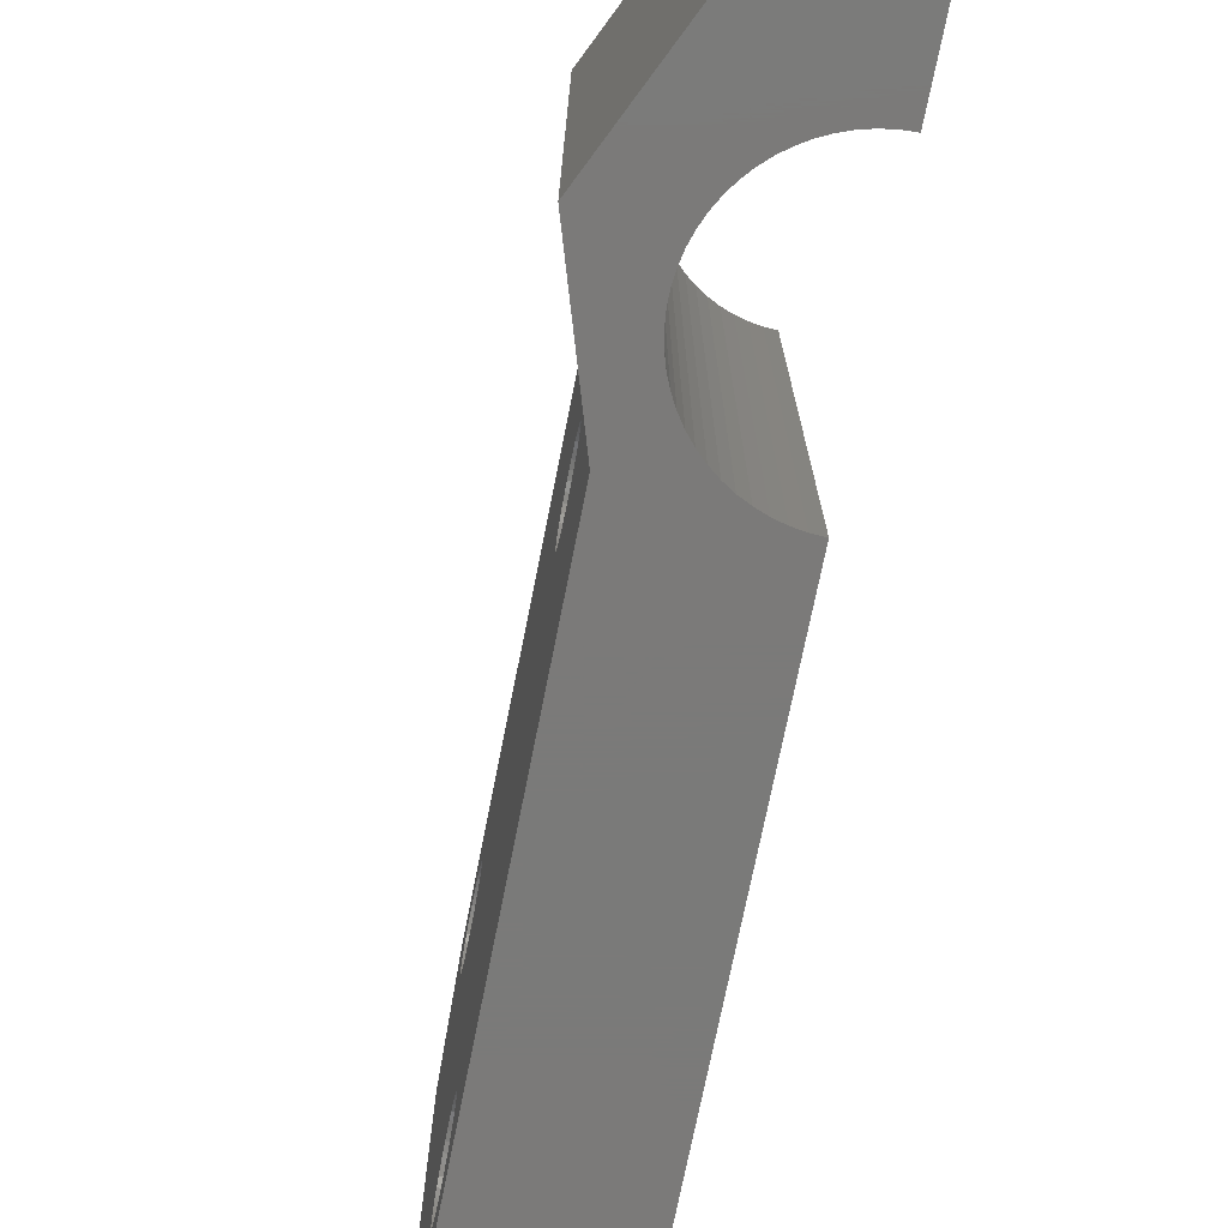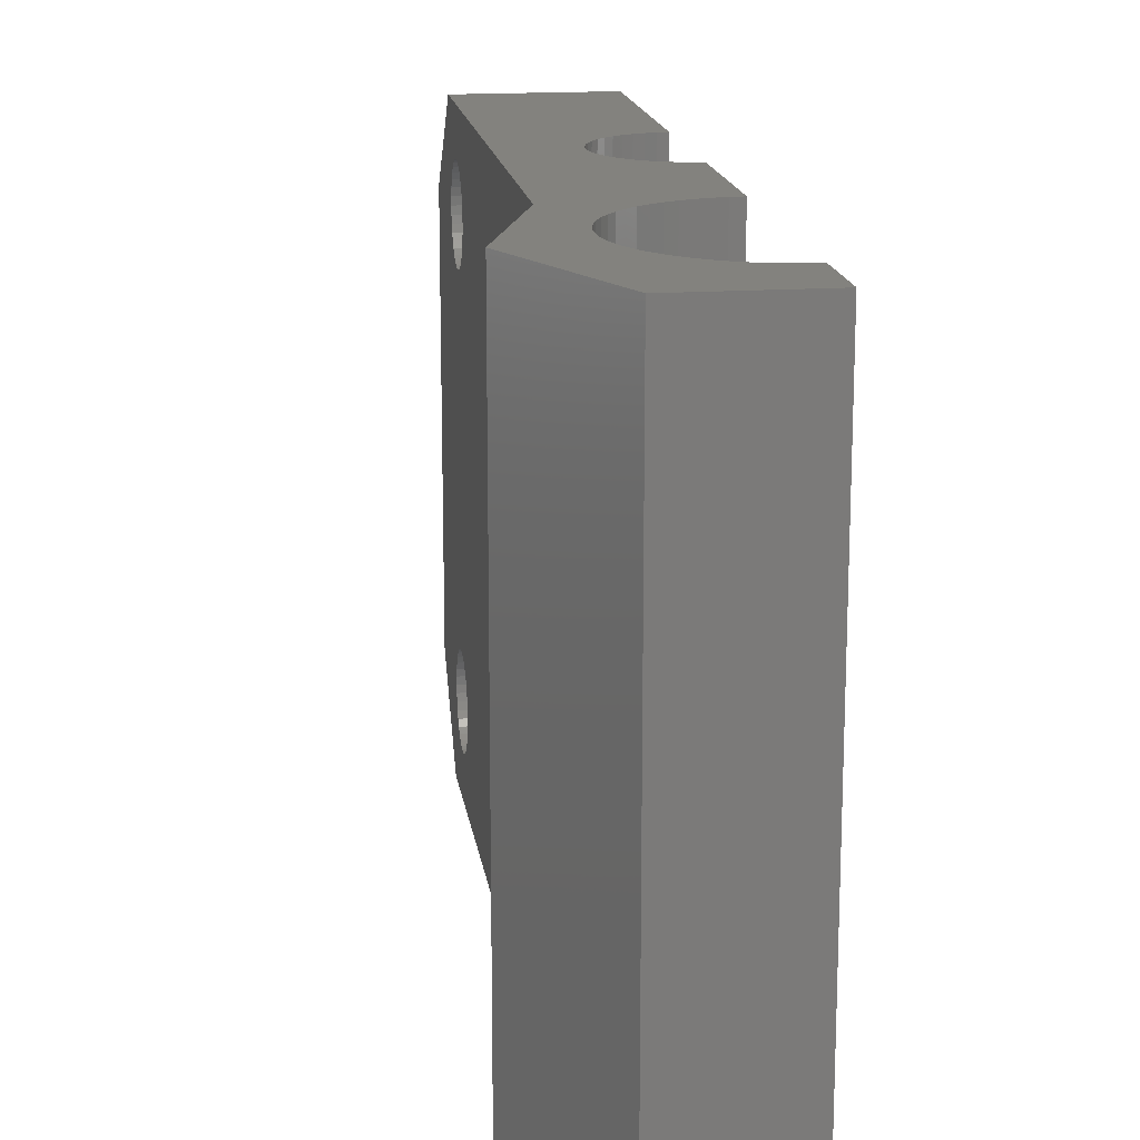
<metadata>
{"format":"stl","ext":"stl","renderer":"f3d","projection":"perspective","resolution":1024,"background":"white","views":[{"elev":-73.4,"azim":-11.3,"up":"+Z"},{"elev":16.5,"azim":-8.0,"up":"+Z"}]}
</metadata>
<code>
# stl→obj: 422 verts, 852 faces
v -4.8 -0.4 0
v -3.872 -2.997 0
v -6.4 -5.4 0
v -0.4047 -7.979 0
v 0 -8 0
v 0 -10.5 0
v -0.8052 -7.918 0
v -3.2 3.75 0
v 0 18 0
v 0 0 0
v -4.8 18 0
v -0.4047 -0.02052 0
v -0.8052 -0.08188 0
v -1.197 -0.1834 0
v -1.197 -7.817 0
v -1.577 -0.3242 0
v -1.941 -0.5026 0
v -4 -10.5 0
v -1.577 -7.676 0
v -1.941 -7.497 0
v -2.285 -7.283 0
v -2.605 -7.035 0
v -2.899 -6.756 0
v -3.163 -6.448 0
v -3.954 -3.394 0
v -3.995 -3.797 0
v -3.995 -4.203 0
v -3.954 -4.606 0
v -3.872 -5.003 0
v -3.751 -5.389 0
v -3.591 -5.762 0
v -3.395 -6.116 0
v -2.285 -0.7169 0
v -2.605 -0.965 0
v -2.899 -1.244 0
v -3.163 -1.552 0
v -3.395 -1.884 0
v -3.591 -2.238 0
v -3.751 -2.611 0
v 0 0 20
v 0 1.382 11
v 0 1.565 11.17
v 0 1.23 10.8
v 0 5 11
v 0 3.916 9.505
v 0 5 6.2
v 0 1.774 11.31
v 0 2.332 8.509
v 0 2.085 8.559
v 0 2.584 8.502
v 0 2.834 8.538
v 0 3.074 8.614
v 0 1.114 10.57
v 0 3.298 8.73
v 0 3.5 8.882
v 0 3.673 9.065
v 0 3.813 9.274
v 0 17.15 3.964
v 0 17.3 3.75
v 0 21 6.2
v 0 16.96 4.149
v 0 16.75 4.299
v 0 2.005 11.42
v 0 16.51 4.41
v 0 1.059 9.585
v 0 1.009 9.832
v 0 16.26 4.477
v 0 1.149 9.349
v 0 1.038 10.33
v 0 16 4.5
v 0 1.277 9.132
v 0 1.439 8.939
v 0 1.632 8.777
v 0 1.849 8.649
v 0 2.249 11.48
v 0 1.002 10.08
v 0 14.88 4
v 0 15.06 4.173
v 0 14.73 3.798
v 0 5 20
v 0 5 13.8
v 0 2.5 11.5
v 0 14.61 3.574
v 0 2.76 11.48
v 0 21 3
v 0 17.48 2.749
v 0 17.42 2.505
v 0 3.013 11.41
v 0 17.5 3
v 0 17.48 3.26
v 0 17.41 3.513
v 0 14.54 3.334
v 0 15.58 1.559
v 0 15.35 1.649
v 0 15.83 1.509
v 0 16.08 1.502
v 0 3.25 11.3
v 0 16.33 1.538
v 0 16.57 1.614
v 0 16.8 1.73
v 0 17 1.882
v 0 17.17 2.065
v 0 17.31 2.274
v 0 15.13 1.777
v 0 14.5 3.084
v 0 3.464 11.15
v 0 15.75 4.479
v 0 15.5 4.416
v 0 15.27 4.313
v 0 14.51 2.832
v 0 14.56 2.585
v 0 14.65 2.349
v 0 14.78 2.132
v 0 14.94 1.939
v 0 3.977 10.26
v 0 4 10
v 0 3.91 10.51
v 0 3.799 10.75
v 0 3.649 10.96
v 0 3.979 9.749
v -4.8 21 3
v -3.591 -5.762 20
v -3.395 -6.116 20
v -3.163 -6.448 20
v -0.4047 -0.02052 20
v -2.899 -6.756 20
v -0.8052 -0.08188 20
v -1.197 -0.1834 20
v -2.605 -7.035 20
v -2.285 -7.283 20
v -1.577 -0.3242 20
v -1.941 -7.497 20
v -1.941 -0.5026 20
v -2.285 -0.7169 20
v -1.577 -7.676 20
v -2.605 -0.965 20
v -1.197 -7.817 20
v -2.899 -1.244 20
v -0.8052 -7.918 20
v -3.163 -1.552 20
v -0.4047 -7.979 20
v 0 -8 20
v -3.395 -1.884 20
v -3.591 -2.238 20
v -3.751 -2.611 20
v -3.872 -2.997 20
v -3.954 -3.394 20
v -3.995 -3.797 20
v -3.995 -4.203 20
v -3.954 -4.606 20
v -3.872 -5.003 20
v -3.751 -5.389 20
v -4.8 18 20
v -4.8 17.15 17.96
v -4.8 16.96 18.15
v -4.8 16.75 18.3
v -4.8 17.3 17.75
v -4.8 21 17
v -4.8 17.41 17.51
v -4.8 16.51 18.41
v -4.8 16.26 18.48
v -4.8 17.48 17.26
v -4.8 17.5 17
v -4.8 16 18.5
v -4.8 17.48 16.75
v -4.8 15.75 18.48
v -4.8 17.42 16.5
v -4.8 15.5 18.42
v -4.8 15.27 18.31
v -4.8 17.31 16.27
v -4.8 17.17 16.06
v -4.8 17 15.88
v -4.8 16.8 15.73
v -4.8 16.96 4.149
v -4.8 17.15 3.964
v -4.8 16.57 15.61
v -4.8 16.75 4.299
v -4.8 17.3 3.75
v -4.8 16.33 15.54
v -4.8 16.51 4.41
v -4.8 17.41 3.513
v -4.8 16.26 4.477
v -4.8 16.08 15.5
v -4.8 17.48 3.26
v -4.8 17.5 3
v -4.8 16 4.5
v -4.8 17.48 2.749
v -4.8 17.42 2.505
v -4.8 -0.4 20
v -4.8 15.06 18.17
v -4.8 14.88 18
v -4.8 14.73 17.8
v -4.8 14.61 17.57
v -4.8 14.54 17.33
v -4.8 14.5 17.08
v -4.8 16.57 1.614
v -4.8 16.8 1.73
v -4.8 17 1.882
v -4.8 17.17 2.065
v -4.8 17.31 2.274
v -4.8 16.33 1.538
v -4.8 16.08 1.502
v -4.8 15.83 1.509
v -4.8 15.58 1.559
v -4.8 15.35 1.649
v -4.8 14.51 16.83
v -4.8 3.464 11.15
v -4.8 3.25 11.3
v -4.8 3.013 11.41
v -4.8 2.76 11.48
v -4.8 2.5 11.5
v -4.8 2.249 11.48
v -4.8 2.005 11.42
v -4.8 1.774 11.31
v -4.8 1.565 11.17
v -4.8 1.382 11
v -4.8 1.23 10.8
v -4.8 3.5 8.882
v -4.8 14.5 3.084
v -4.8 3.298 8.73
v -4.8 14.51 2.832
v -4.8 1.114 10.57
v -4.8 1.038 10.33
v -4.8 1.002 10.08
v -4.8 14.65 2.349
v -4.8 14.56 2.585
v -4.8 14.78 2.132
v -4.8 14.94 1.939
v -4.8 15.13 1.777
v -4.8 1.009 9.832
v -4.8 1.059 9.585
v -4.8 1.149 9.349
v -4.8 1.277 9.132
v -4.8 1.439 8.939
v -4.8 1.632 8.777
v -4.8 1.849 8.649
v -4.8 2.085 8.559
v -4.8 2.332 8.509
v -4.8 2.584 8.502
v -4.8 2.834 8.538
v -4.8 3.074 8.614
v -4.8 4 10
v -4.8 3.977 10.26
v -4.8 10.3 10
v -4.8 3.91 10.51
v -4.8 3.799 10.75
v -4.8 3.649 10.96
v -4.8 3.673 9.065
v -4.8 3.813 9.274
v -4.8 3.916 9.505
v -4.8 3.979 9.749
v -4.8 14.56 16.58
v -4.8 14.65 16.35
v -4.8 14.78 16.13
v -4.8 14.94 15.94
v -4.8 15.13 15.78
v -4.8 15.35 15.65
v -4.8 15.58 15.56
v -4.8 15.83 15.51
v -4.8 15.75 4.479
v -4.8 15.5 4.416
v -4.8 15.27 4.313
v -4.8 15.06 4.173
v -4.8 14.88 4
v -4.8 14.73 3.798
v -4.8 14.61 3.574
v -4.8 14.54 3.334
v 0 -10.5 20
v -6.4 -5.4 20
v -4 -10.5 20
v -1.9 21 6.709
v -1.546 21 6.529
v -2.234 21 6.926
v -2.543 21 7.176
v -2.824 21 7.457
v 0 21 17
v 0 21 13.8
v -0.3972 21 13.78
v -3.074 21 7.766
v -3.291 21 8.1
v -3.471 21 8.454
v -3.614 21 8.826
v -3.717 21 9.21
v -3.779 21 9.603
v -0.7901 21 13.72
v -3.8 21 10
v -3.779 21 10.4
v -1.174 21 13.61
v -1.546 21 13.47
v -1.9 21 13.29
v -2.234 21 13.07
v -2.543 21 12.82
v -2.824 21 12.54
v -3.074 21 12.23
v -3.291 21 11.9
v -3.471 21 11.55
v -3.614 21 11.17
v -3.717 21 10.79
v -0.3972 21 6.221
v -0.7901 21 6.283
v -1.174 21 6.386
v -3.2 3.75 20
v -0.3263 5.021 20
v -2.479 7.826 20
v -0.3263 9.979 20
v 0 10 20
v 0 18 20
v -0.647 9.915 20
v -0.9567 9.81 20
v -1.25 9.665 20
v -1.522 9.483 20
v -1.768 9.268 20
v -1.983 9.022 20
v -2.165 8.75 20
v -2.31 8.457 20
v -2.415 8.147 20
v -2.5 7.5 20
v -2.479 7.174 20
v -2.415 6.853 20
v -2.31 6.543 20
v -2.165 6.25 20
v -1.983 5.978 20
v -1.768 5.732 20
v -1.522 5.517 20
v -1.25 5.335 20
v -0.9567 5.19 20
v -0.647 5.085 20
v -0.3972 5 6.221
v -0.7901 5 6.283
v -1.174 5 6.386
v -1.546 5 6.529
v -1.9 5 6.709
v -2.234 5 6.926
v -2.543 5 7.176
v -2.824 5 7.457
v -3.074 5 7.766
v -3.291 5 8.1
v -3.471 5 8.454
v -3.614 5 8.826
v -3.717 5 9.21
v -3.779 5 9.603
v -3.8 5 10
v -1.66 5.631 13.42
v -1.438 5.455 13.52
v -0.2869 9.983 13.79
v 0 10 13.8
v -1.199 5.306 13.61
v -0.5641 9.936 13.76
v -0.9485 5.187 13.68
v -0.6901 5.097 13.74
v -0.8399 9.855 13.71
v -0.4281 5.037 13.78
v -1.108 9.741 13.63
v -1.366 9.594 13.55
v -0.2162 5.009 13.79
v -1.611 9.412 13.44
v -1.836 9.197 13.33
v -2.035 8.951 13.21
v -2.187 8.711 13.11
v -2.309 8.458 13.02
v -2.404 8.186 12.94
v -2.466 7.911 12.89
v -2.496 7.642 12.87
v -2.498 7.391 12.86
v -2.473 7.132 12.89
v -2.421 6.878 12.93
v -2.342 6.625 12.99
v -2.225 6.361 13.08
v -2.07 6.099 13.19
v -1.88 5.852 13.3
v -1.9 5 10
v -3.779 5 10.4
v -3.717 5 10.79
v -3.614 5 11.17
v -3.471 5 11.55
v -3.291 5 11.9
v -3.074 5 12.23
v -2.824 5 12.54
v -2.543 5 12.82
v -2.234 5 13.07
v -1.9 5 13.29
v -1.546 5 13.47
v -1.174 5 13.61
v -0.7901 5 13.72
v -0.3972 5 13.78
v 0 14.65 16.35
v 0 14.56 16.58
v 0 17.5 17
v 0 14.78 16.13
v 0 17.48 17.26
v 0 14.94 15.94
v 0 17.41 17.51
v 0 15.13 15.78
v 0 17.3 17.75
v 0 15.35 15.65
v 0 17.15 17.96
v 0 15.58 15.56
v 0 16.96 18.15
v 0 15.83 15.51
v 0 16.75 18.3
v 0 16.08 15.5
v 0 16.51 18.41
v 0 16.26 18.48
v 0 16.33 15.54
v 0 16 18.5
v 0 16.57 15.61
v 0 15.75 18.48
v 0 16.8 15.73
v 0 17 15.88
v 0 15.5 18.42
v 0 15.27 18.31
v 0 17.17 16.06
v 0 15.06 18.17
v 0 17.31 16.27
v 0 14.88 18
v 0 17.42 16.5
v 0 17.48 16.75
v 0 14.73 17.8
v 0 14.61 17.57
v 0 14.54 17.33
v 0 14.5 17.08
v 0 14.51 16.83
f 1 2 3
f 4 5 6
f 7 4 6
f 8 9 10
f 8 11 9
f 8 10 12
f 8 12 13
f 8 13 14
f 15 7 6
f 8 14 16
f 8 16 17
f 8 1 11
f 17 1 8
f 18 15 6
f 19 15 18
f 20 19 18
f 21 20 18
f 22 21 18
f 23 22 18
f 24 23 18
f 3 2 25
f 3 25 26
f 3 26 27
f 3 27 28
f 3 28 29
f 3 29 30
f 3 30 31
f 3 31 32
f 3 32 24
f 3 24 18
f 1 17 33
f 1 33 34
f 1 34 35
f 1 35 36
f 1 36 37
f 1 37 38
f 1 38 39
f 1 39 2
f 40 41 42
f 41 40 43
f 44 45 46
f 40 42 47
f 48 49 46
f 50 48 46
f 51 50 46
f 52 51 46
f 43 40 53
f 54 52 46
f 55 54 46
f 56 55 46
f 57 56 46
f 58 59 60
f 45 57 46
f 61 58 60
f 62 61 60
f 40 47 63
f 64 62 60
f 65 66 10
f 67 64 60
f 68 65 10
f 53 40 69
f 70 67 60
f 71 68 10
f 72 71 10
f 46 49 10
f 73 72 10
f 74 73 10
f 49 74 10
f 40 63 75
f 69 40 76
f 46 77 78
f 77 46 79
f 80 40 81
f 40 75 81
f 75 82 81
f 79 46 83
f 81 82 84
f 60 59 85
f 86 87 85
f 81 84 88
f 89 86 85
f 90 89 85
f 91 90 85
f 59 91 85
f 83 46 92
f 93 94 9
f 95 93 9
f 96 95 9
f 81 88 97
f 98 96 9
f 99 98 9
f 100 99 9
f 85 87 9
f 101 100 9
f 102 101 9
f 103 102 9
f 87 103 9
f 94 10 9
f 104 10 94
f 92 46 105
f 81 97 106
f 76 40 10
f 66 76 10
f 70 60 46
f 107 70 46
f 108 107 46
f 109 108 46
f 78 109 46
f 105 46 110
f 110 46 111
f 46 10 112
f 111 46 112
f 112 10 113
f 113 10 114
f 81 106 44
f 115 116 44
f 117 115 44
f 118 117 44
f 119 118 44
f 106 119 44
f 44 116 120
f 114 10 104
f 44 120 45
f 121 85 9
f 121 9 11
f 32 31 122
f 32 122 123
f 32 123 124
f 24 32 124
f 12 10 40
f 12 40 125
f 23 124 126
f 13 125 127
f 13 127 128
f 23 24 124
f 13 12 125
f 22 126 129
f 14 13 128
f 22 23 126
f 21 129 130
f 16 128 131
f 21 130 132
f 16 131 133
f 21 22 129
f 16 14 128
f 17 133 134
f 20 21 132
f 17 16 133
f 19 132 135
f 33 17 134
f 19 20 132
f 34 134 136
f 15 135 137
f 34 136 138
f 15 137 139
f 34 33 134
f 15 19 135
f 35 34 138
f 35 138 140
f 7 15 139
f 4 139 141
f 36 35 140
f 4 7 139
f 5 141 142
f 5 4 141
f 37 36 140
f 37 140 143
f 38 37 143
f 38 143 144
f 39 38 144
f 39 144 145
f 2 39 145
f 2 145 146
f 2 146 147
f 25 2 147
f 26 25 147
f 26 147 148
f 27 26 148
f 27 148 149
f 28 27 149
f 28 149 150
f 29 28 150
f 29 150 151
f 30 29 151
f 30 151 152
f 30 152 122
f 31 30 122
f 153 154 155
f 153 155 156
f 154 153 157
f 153 158 159
f 157 153 159
f 153 156 160
f 153 160 161
f 159 158 162
f 162 158 163
f 153 161 164
f 163 158 165
f 153 164 166
f 165 158 167
f 153 166 168
f 153 168 169
f 167 158 170
f 170 158 171
f 171 158 172
f 172 158 173
f 173 158 121
f 174 121 175
f 176 173 177
f 173 121 177
f 121 174 177
f 175 121 178
f 179 176 180
f 176 177 180
f 178 121 181
f 179 180 182
f 183 179 182
f 181 121 184
f 184 121 185
f 183 182 186
f 185 121 187
f 187 121 188
f 153 169 189
f 169 190 189
f 190 191 189
f 191 192 189
f 192 193 189
f 193 194 189
f 194 195 189
f 196 197 11
f 197 198 11
f 198 199 11
f 199 200 11
f 200 188 11
f 188 121 11
f 196 11 201
f 201 11 202
f 202 11 203
f 203 11 204
f 204 11 205
f 195 206 207
f 195 207 208
f 189 195 208
f 189 208 209
f 189 209 210
f 189 210 211
f 189 211 212
f 189 212 213
f 189 213 214
f 189 214 215
f 189 215 216
f 189 216 217
f 218 219 220
f 219 221 220
f 189 217 222
f 189 222 223
f 189 223 224
f 225 1 226
f 227 1 225
f 228 1 227
f 229 1 228
f 221 1 220
f 230 1 224
f 231 1 230
f 232 1 231
f 233 1 232
f 234 1 233
f 235 1 234
f 236 1 235
f 237 1 236
f 238 1 237
f 239 1 238
f 240 1 239
f 241 1 240
f 220 1 241
f 226 1 221
f 11 1 205
f 205 1 229
f 224 1 189
f 242 243 244
f 243 245 244
f 245 246 244
f 246 247 244
f 247 207 244
f 219 218 244
f 207 206 244
f 218 248 244
f 248 249 244
f 249 250 244
f 250 251 244
f 251 242 244
f 206 252 244
f 252 253 244
f 253 254 244
f 254 255 244
f 255 256 244
f 256 257 244
f 257 258 244
f 258 259 244
f 259 183 244
f 186 260 244
f 260 261 244
f 261 262 244
f 262 263 244
f 263 264 244
f 183 186 244
f 264 265 244
f 265 266 244
f 266 267 244
f 267 219 244
f 142 268 6
f 142 6 5
f 189 1 269
f 269 1 3
f 270 18 6
f 268 270 6
f 269 3 18
f 270 269 18
f 271 272 121
f 273 271 121
f 274 273 121
f 275 274 121
f 276 277 278
f 279 275 121
f 280 279 121
f 281 280 121
f 282 281 121
f 283 282 121
f 284 283 121
f 276 278 285
f 272 85 121
f 286 121 158
f 287 286 158
f 284 121 286
f 276 285 288
f 158 276 289
f 276 288 289
f 158 289 290
f 158 290 291
f 158 291 292
f 158 292 293
f 158 293 294
f 158 294 295
f 158 295 296
f 158 296 297
f 158 297 298
f 158 298 287
f 299 60 85
f 300 299 85
f 301 300 85
f 272 301 85
f 127 125 302
f 145 144 189
f 128 127 302
f 146 145 189
f 131 128 302
f 133 131 302
f 125 303 302
f 304 153 302
f 268 142 141
f 40 80 303
f 125 40 303
f 268 141 139
f 268 139 137
f 268 137 270
f 270 137 135
f 270 135 132
f 270 132 130
f 270 130 129
f 270 129 126
f 270 126 124
f 147 146 269
f 148 147 269
f 149 148 269
f 150 149 269
f 151 150 269
f 152 151 269
f 122 152 269
f 123 122 269
f 124 123 269
f 270 124 269
f 305 306 307
f 308 305 307
f 309 308 307
f 310 309 153
f 311 310 153
f 312 311 153
f 313 312 153
f 314 313 153
f 315 314 153
f 316 315 153
f 304 316 153
f 309 307 153
f 317 304 302
f 318 317 302
f 319 318 302
f 320 319 302
f 269 146 189
f 321 320 302
f 322 321 302
f 189 133 302
f 323 322 302
f 324 323 302
f 134 133 189
f 325 324 302
f 136 134 189
f 326 325 302
f 138 136 189
f 327 326 302
f 140 138 189
f 303 327 302
f 143 140 189
f 153 189 302
f 144 143 189
f 46 60 299
f 328 46 299
f 329 328 300
f 328 299 300
f 330 329 301
f 329 300 301
f 331 330 272
f 332 331 272
f 330 301 272
f 332 272 271
f 333 332 273
f 332 271 273
f 334 333 274
f 333 273 274
f 335 334 275
f 336 335 275
f 334 274 275
f 336 275 279
f 337 336 280
f 336 279 280
f 338 337 281
f 337 280 281
f 339 338 282
f 340 339 282
f 338 281 282
f 340 282 283
f 341 340 284
f 340 283 284
f 342 341 286
f 341 284 286
f 343 323 324
f 344 343 324
f 345 346 306
f 344 324 325
f 347 344 325
f 348 345 305
f 345 306 305
f 349 347 326
f 347 325 326
f 350 349 326
f 351 348 308
f 348 305 308
f 352 350 327
f 350 326 327
f 353 351 309
f 351 308 309
f 354 353 310
f 353 309 310
f 355 352 303
f 352 327 303
f 81 355 80
f 356 354 311
f 355 303 80
f 354 310 311
f 357 356 312
f 356 311 312
f 358 357 313
f 357 312 313
f 359 358 314
f 358 313 314
f 360 359 315
f 361 360 315
f 359 314 315
f 361 315 316
f 362 361 316
f 362 316 304
f 363 362 304
f 363 304 317
f 364 363 317
f 364 317 318
f 365 364 318
f 365 318 319
f 366 365 319
f 367 366 319
f 367 319 320
f 368 367 320
f 368 320 321
f 369 368 321
f 369 321 322
f 370 369 322
f 370 322 323
f 343 370 323
f 340 341 371
f 341 342 371
f 44 46 371
f 342 372 371
f 372 373 371
f 373 374 371
f 374 375 371
f 375 376 371
f 376 377 371
f 377 378 371
f 378 379 371
f 379 44 371
f 379 380 44
f 380 381 44
f 381 382 44
f 382 383 44
f 383 384 44
f 384 385 44
f 385 81 44
f 46 328 371
f 328 329 371
f 329 330 371
f 330 331 371
f 331 332 371
f 332 333 371
f 333 334 371
f 334 335 371
f 335 336 371
f 336 337 371
f 337 338 371
f 338 339 371
f 339 340 371
f 225 226 112
f 226 111 112
f 184 185 89
f 227 225 113
f 225 112 113
f 181 184 90
f 184 89 90
f 228 227 114
f 227 113 114
f 178 181 91
f 181 90 91
f 229 228 104
f 205 229 104
f 228 114 104
f 175 178 59
f 178 91 59
f 205 104 94
f 174 175 58
f 175 59 58
f 204 205 93
f 205 94 93
f 174 58 61
f 177 174 61
f 203 204 95
f 204 93 95
f 177 61 62
f 180 177 62
f 202 203 96
f 201 202 96
f 180 62 64
f 203 95 96
f 182 180 64
f 182 64 67
f 201 96 98
f 182 67 70
f 196 201 99
f 186 182 70
f 201 98 99
f 260 186 107
f 196 99 100
f 261 260 107
f 186 70 107
f 197 196 100
f 197 100 101
f 261 107 108
f 198 197 101
f 262 261 109
f 263 262 109
f 198 101 102
f 261 108 109
f 199 198 102
f 200 199 102
f 263 109 78
f 200 102 103
f 264 263 77
f 200 103 87
f 263 78 77
f 188 200 87
f 187 188 87
f 187 87 86
f 265 264 79
f 266 265 79
f 264 77 79
f 187 86 89
f 185 187 89
f 266 79 83
f 267 266 92
f 266 83 92
f 219 267 105
f 221 219 105
f 267 92 105
f 221 105 110
f 226 221 111
f 221 110 111
f 232 231 68
f 231 65 68
f 243 242 116
f 233 232 71
f 232 68 71
f 245 243 115
f 243 116 115
f 234 233 72
f 233 71 72
f 246 245 117
f 245 115 117
f 235 234 73
f 236 235 73
f 234 72 73
f 247 246 118
f 246 117 118
f 236 73 74
f 207 247 119
f 247 118 119
f 237 236 49
f 236 74 49
f 207 119 106
f 208 207 106
f 238 237 48
f 237 49 48
f 208 106 97
f 209 208 97
f 239 238 50
f 240 239 50
f 209 97 88
f 238 48 50
f 210 209 88
f 210 88 84
f 240 50 51
f 210 84 82
f 241 240 52
f 211 210 82
f 240 51 52
f 212 211 75
f 241 52 54
f 213 212 75
f 211 82 75
f 220 241 54
f 220 54 55
f 213 75 63
f 218 220 55
f 214 213 47
f 215 214 47
f 218 55 56
f 213 63 47
f 248 218 56
f 249 248 56
f 215 47 42
f 249 56 57
f 216 215 41
f 249 57 45
f 215 42 41
f 250 249 45
f 251 250 45
f 251 45 120
f 217 216 43
f 222 217 43
f 216 41 43
f 251 120 116
f 242 251 116
f 222 43 53
f 223 222 69
f 222 53 69
f 224 223 76
f 230 224 76
f 223 69 76
f 230 76 66
f 231 230 65
f 230 66 65
f 307 276 158
f 153 307 158
f 253 252 386
f 252 387 386
f 162 163 388
f 254 253 389
f 253 386 389
f 159 162 390
f 162 388 390
f 255 254 391
f 254 389 391
f 157 159 392
f 159 390 392
f 256 255 393
f 257 256 393
f 255 391 393
f 154 157 394
f 157 392 394
f 257 393 395
f 155 154 396
f 154 394 396
f 258 257 397
f 257 395 397
f 155 396 398
f 156 155 398
f 259 258 399
f 258 397 399
f 156 398 400
f 160 156 400
f 183 259 401
f 179 183 401
f 160 400 402
f 259 399 401
f 161 160 402
f 161 402 403
f 179 401 404
f 161 403 405
f 176 179 406
f 164 161 405
f 179 404 406
f 166 164 407
f 176 406 408
f 168 166 407
f 164 405 407
f 173 176 408
f 173 408 409
f 168 407 410
f 172 173 409
f 169 168 411
f 190 169 411
f 172 409 412
f 168 410 411
f 171 172 412
f 170 171 412
f 190 411 413
f 170 412 414
f 191 190 415
f 170 414 416
f 190 413 415
f 167 170 416
f 165 167 416
f 165 416 417
f 192 191 418
f 193 192 418
f 191 415 418
f 165 417 388
f 163 165 388
f 193 418 419
f 194 193 420
f 193 419 420
f 195 194 421
f 206 195 421
f 194 420 421
f 206 421 422
f 252 206 387
f 206 422 387
f 356 357 290
f 357 358 290
f 358 291 290
f 372 342 287
f 344 347 383
f 342 286 287
f 382 344 383
f 354 356 289
f 356 290 289
f 373 372 298
f 372 287 298
f 374 373 297
f 373 298 297
f 383 349 384
f 375 374 296
f 374 297 296
f 376 375 295
f 353 354 288
f 375 296 295
f 354 289 288
f 377 376 294
f 376 295 294
f 350 352 385
f 384 350 385
f 379 378 363
f 348 351 285
f 351 353 285
f 353 288 285
f 364 379 363
f 378 377 293
f 377 294 293
f 363 378 293
f 379 364 365
f 379 365 366
f 345 348 278
f 348 285 278
f 346 345 277
f 379 366 367
f 345 278 277
f 381 369 370
f 379 367 380
f 382 343 344
f 383 347 349
f 384 349 350
f 385 352 355
f 355 81 385
f 380 367 368
f 363 293 292
f 361 362 292
f 362 363 292
f 380 368 369
f 380 369 381
f 361 292 291
f 358 359 291
f 359 360 291
f 360 361 291
f 381 370 343
f 381 343 382
f 306 415 413
f 415 306 418
f 306 413 411
f 418 306 419
f 306 411 410
f 419 306 420
f 306 346 421
f 416 414 276
f 417 416 276
f 388 417 276
f 390 388 276
f 392 390 276
f 420 306 421
f 307 392 276
f 276 414 277
f 404 401 277
f 406 404 277
f 408 406 277
f 409 408 277
f 412 409 277
f 414 412 277
f 401 346 277
f 421 346 422
f 399 346 401
f 422 346 387
f 407 405 307
f 410 407 307
f 405 403 307
f 306 410 307
f 307 403 402
f 387 346 386
f 307 402 400
f 386 346 389
f 307 400 398
f 389 346 391
f 307 398 396
f 391 346 393
f 307 396 394
f 393 346 395
f 307 394 392
f 395 346 397
f 397 346 399

</code>
